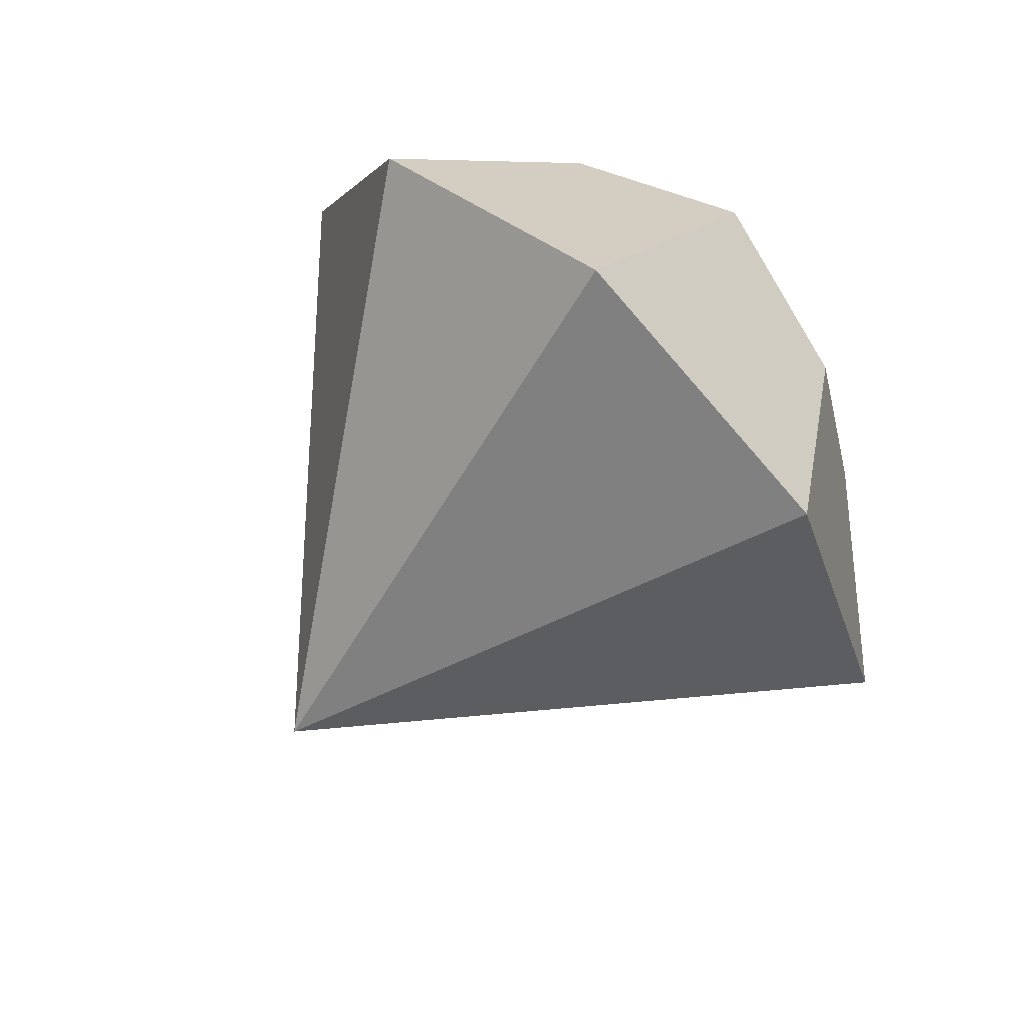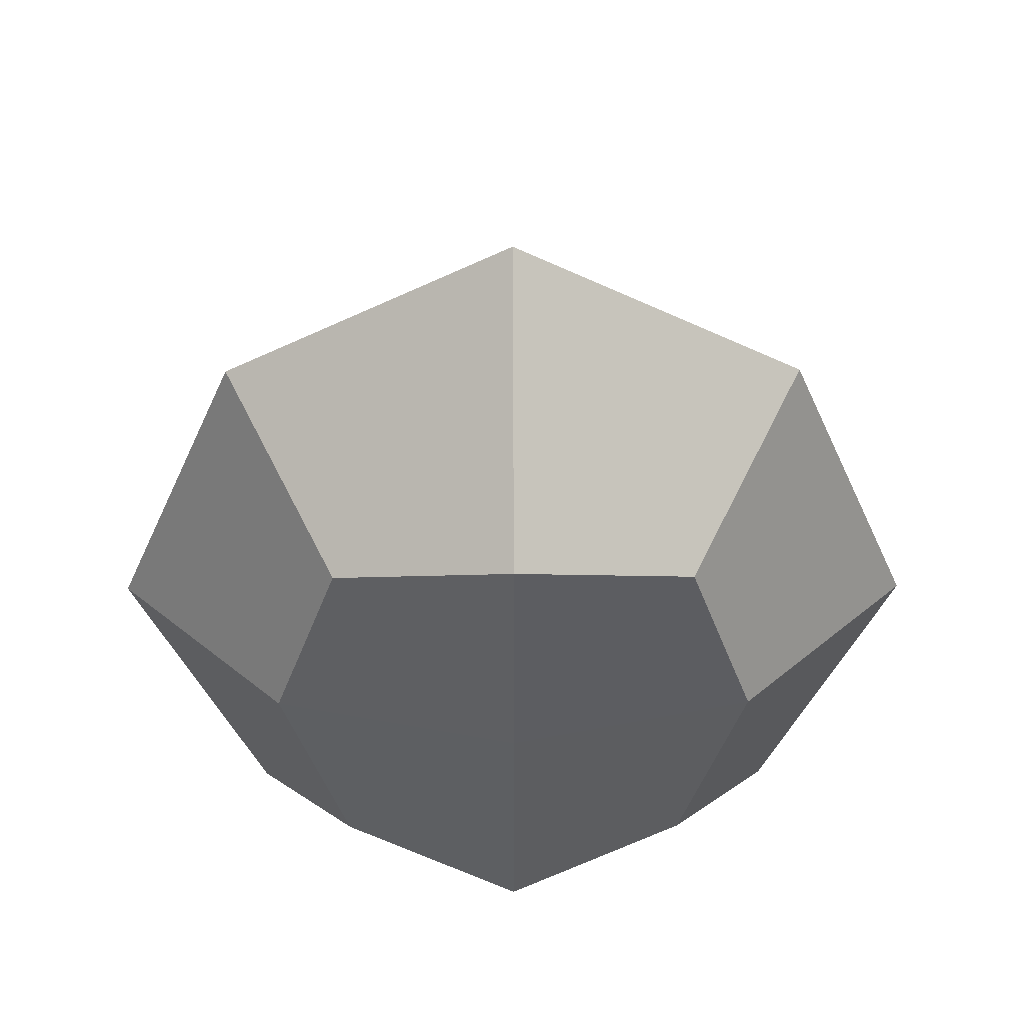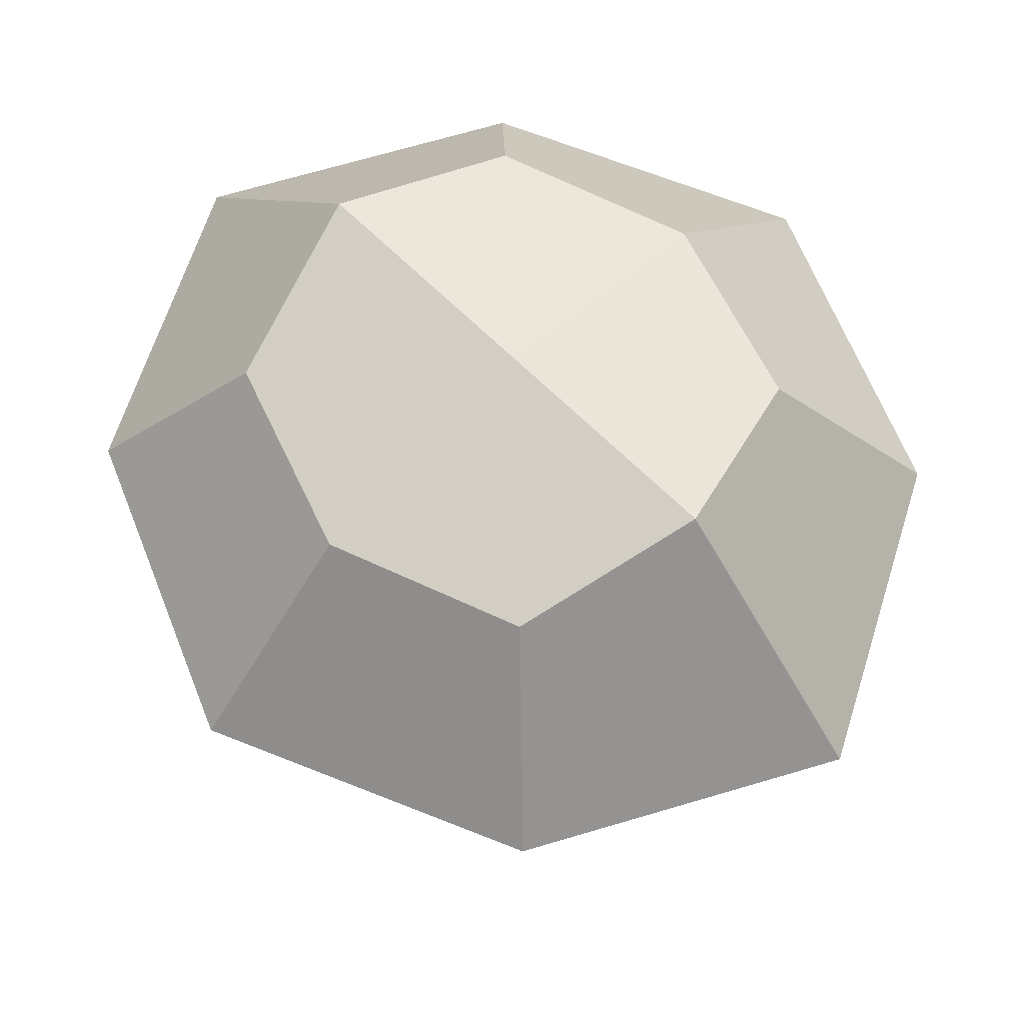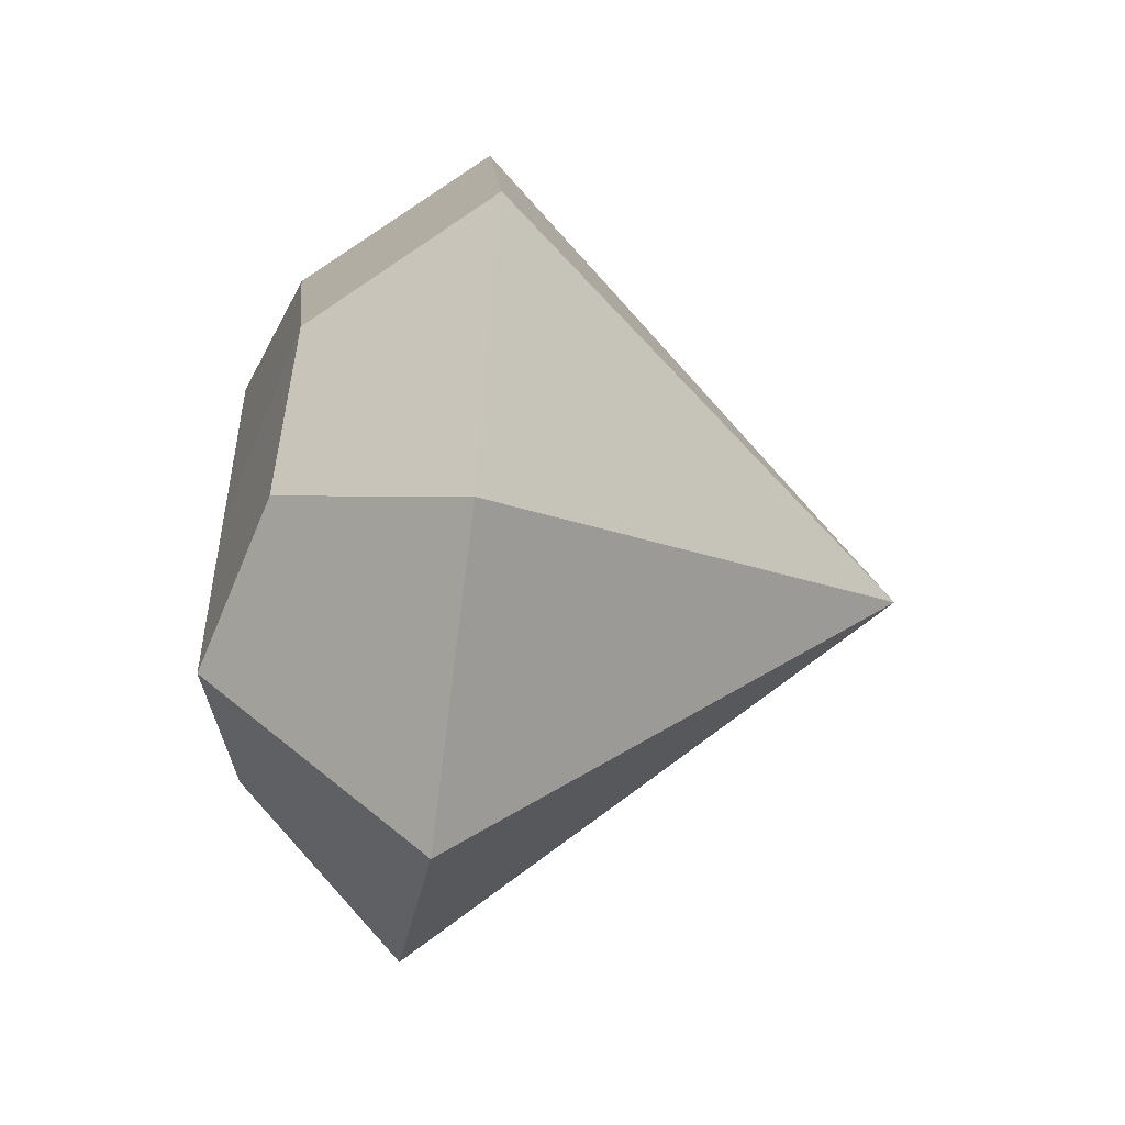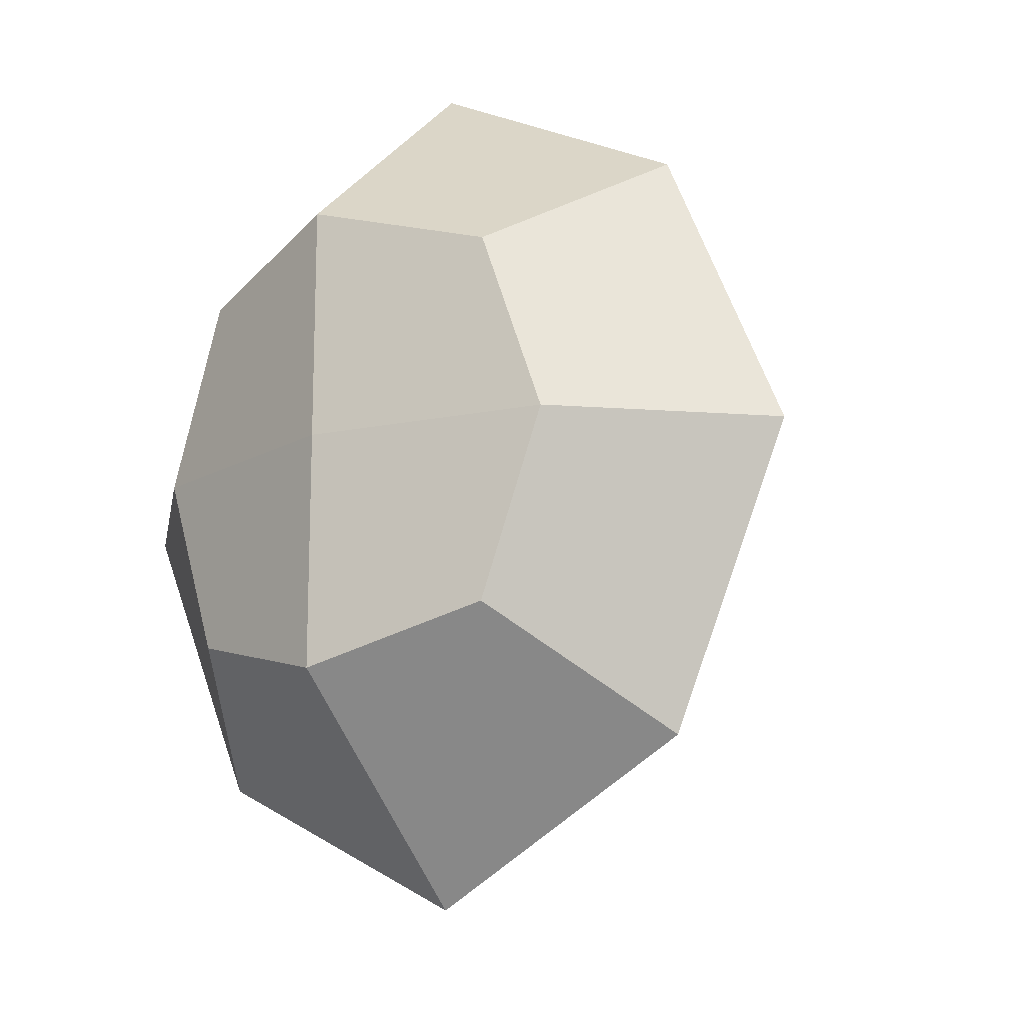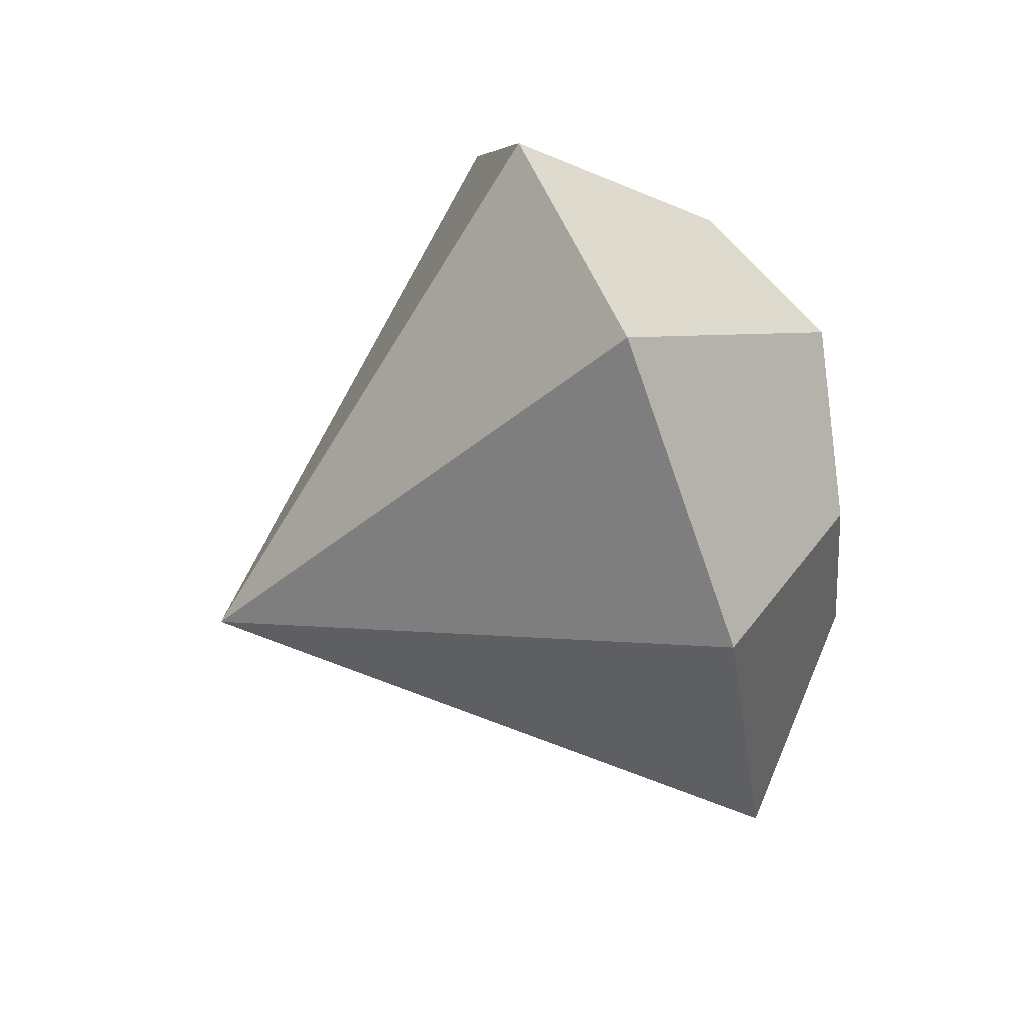
<metadata>
{"format":"obj","ext":"obj","renderer":"f3d","projection":"perspective","resolution":1024,"background":"white","views":[{"elev":70.7,"azim":43.1,"up":"+Z"},{"elev":42.8,"azim":179.7,"up":"+Z"},{"elev":64.7,"azim":135.2,"up":"+Y"},{"elev":-52.8,"azim":-98.6,"up":"+Z"},{"elev":-16.1,"azim":-144.3,"up":"+Z"},{"elev":74.2,"azim":68.6,"up":"+Z"}]}
</metadata>
<code>
o Diamond_Plane.007
v 0.3628 0.00476 -0.3839
v 0.2237 0.2293 -0.238
v 0.527 0.00476 0
v 0.3628 0.00476 0.3839
v 0.2237 0.2293 0.238
v 0.3065 0.2196 0
v 0 0.001459 -0.5755
v 0 0.2906 -0.3038
v -0.3628 0.00476 -0.3839
v -0.2237 0.2293 -0.238
v 0 0.001459 0.5755
v 0 0.2906 0.3038
v 0 -0.5842 0
v 0 0.2906 0
v -0.527 0.00476 0
v -0.3628 0.00476 0.3839
v -0.2237 0.2293 0.238
v -0.3065 0.2196 0
f 7 8 2 1
f 3 13 1
f 13 7 1
f 3 1 2 6
f 2 8 14 6
f 11 4 5 12
f 3 4 13
f 13 4 11
f 3 6 5 4
f 5 6 14 12
f 7 9 10 8
f 15 9 13
f 13 9 7
f 15 18 10 9
f 10 18 14 8
f 11 12 17 16
f 15 13 16
f 13 11 16
f 15 16 17 18
f 17 12 14 18

</code>
